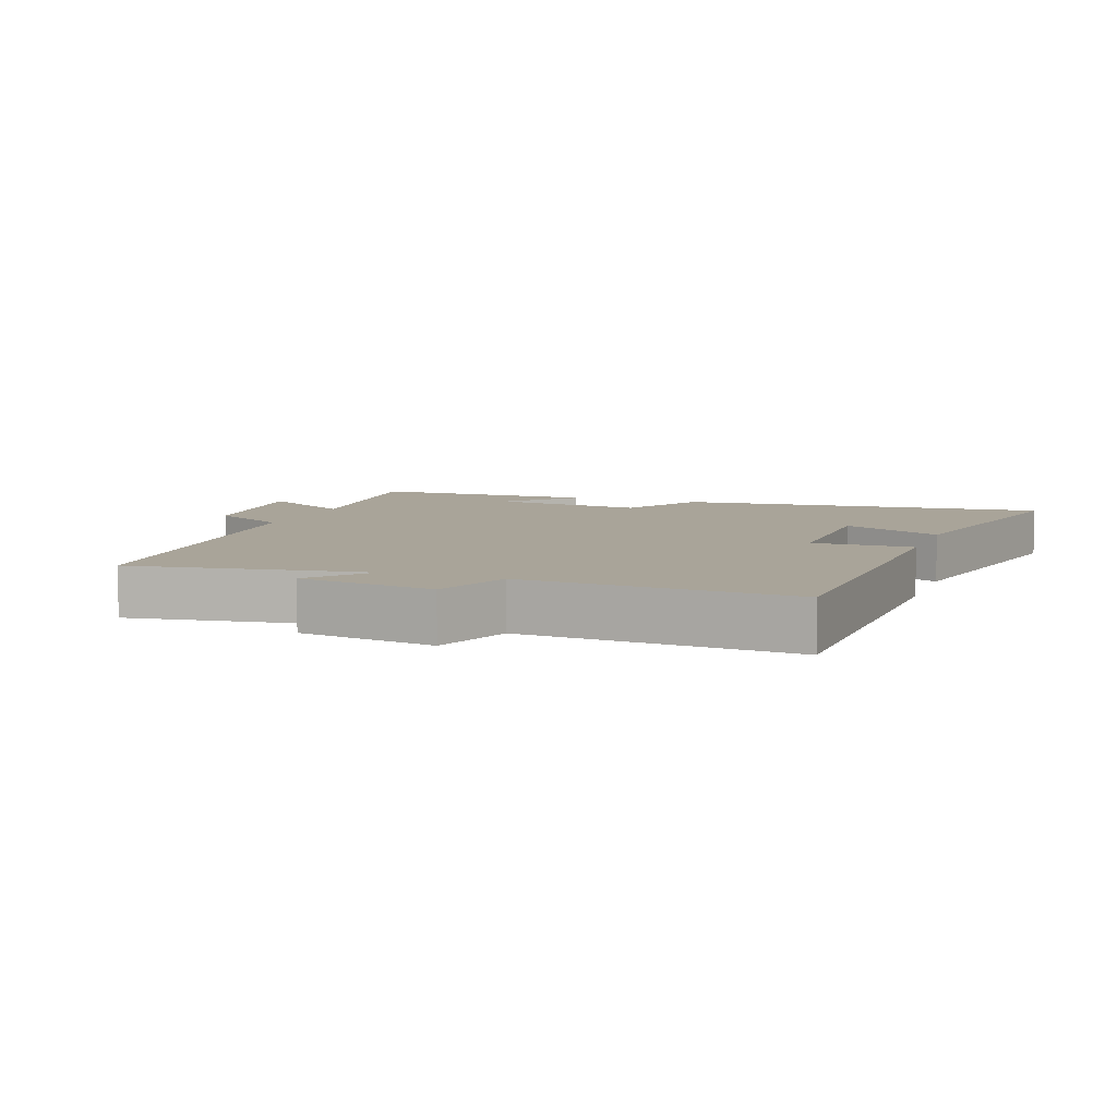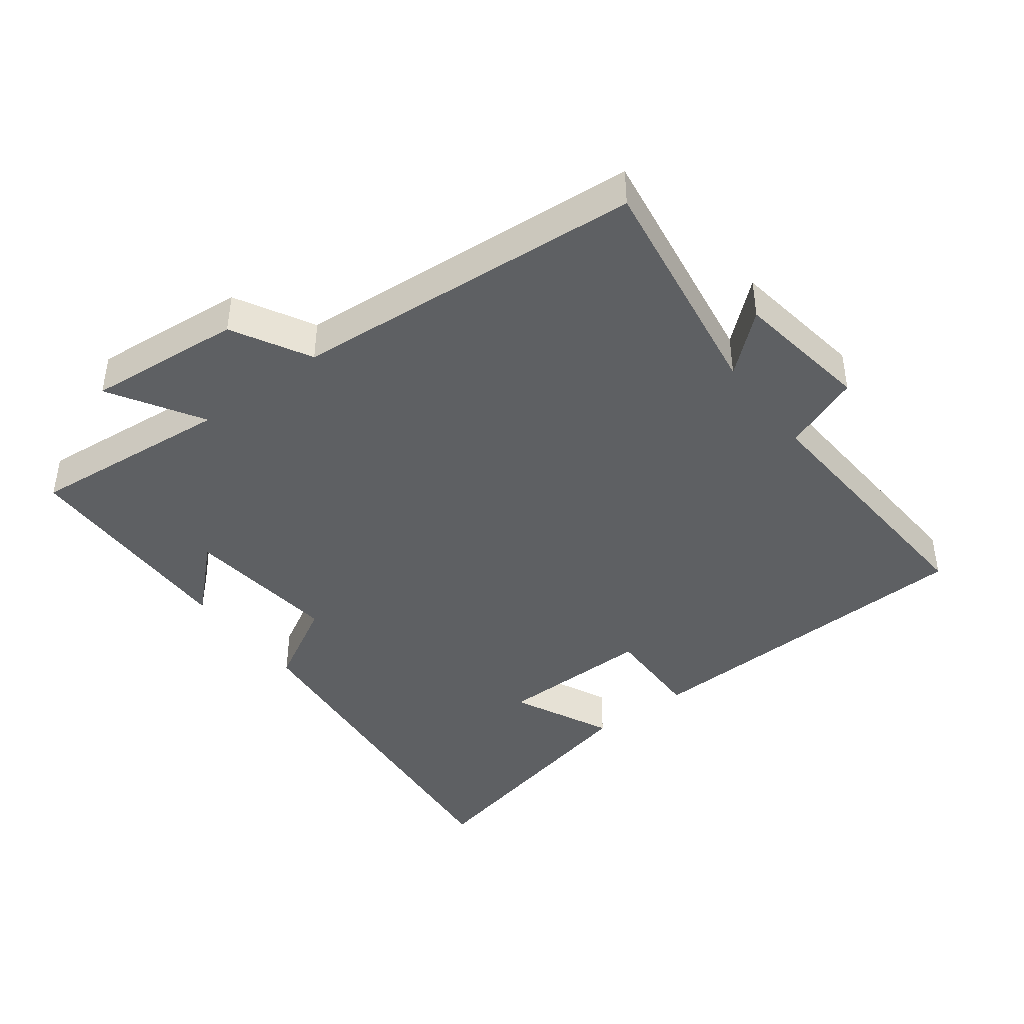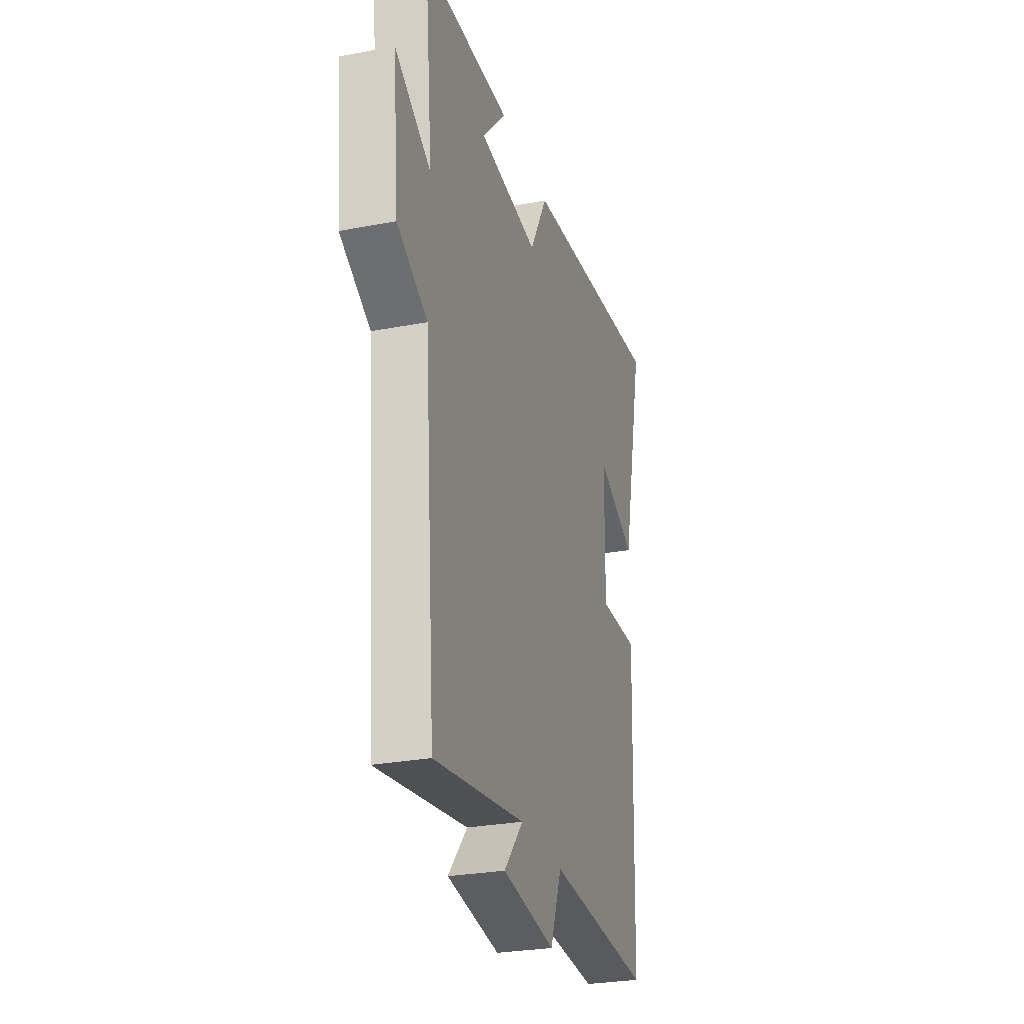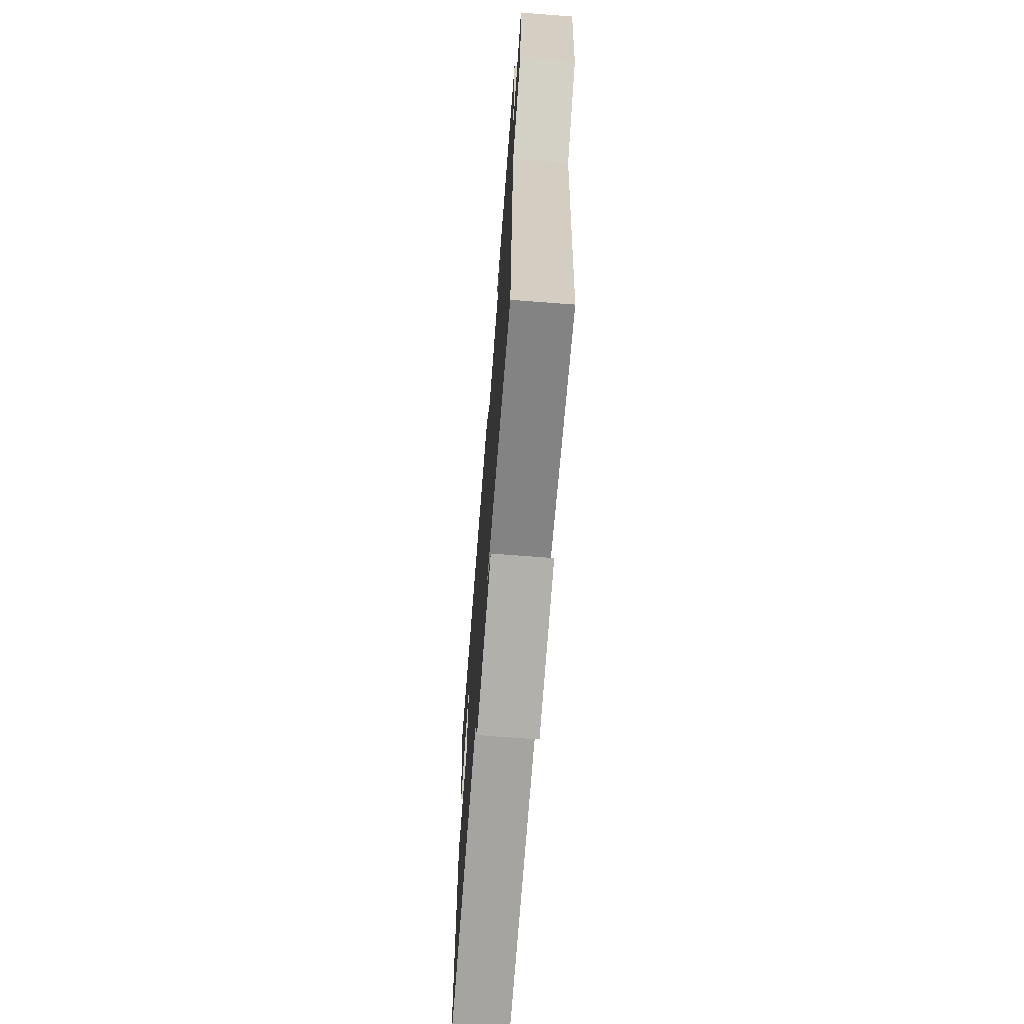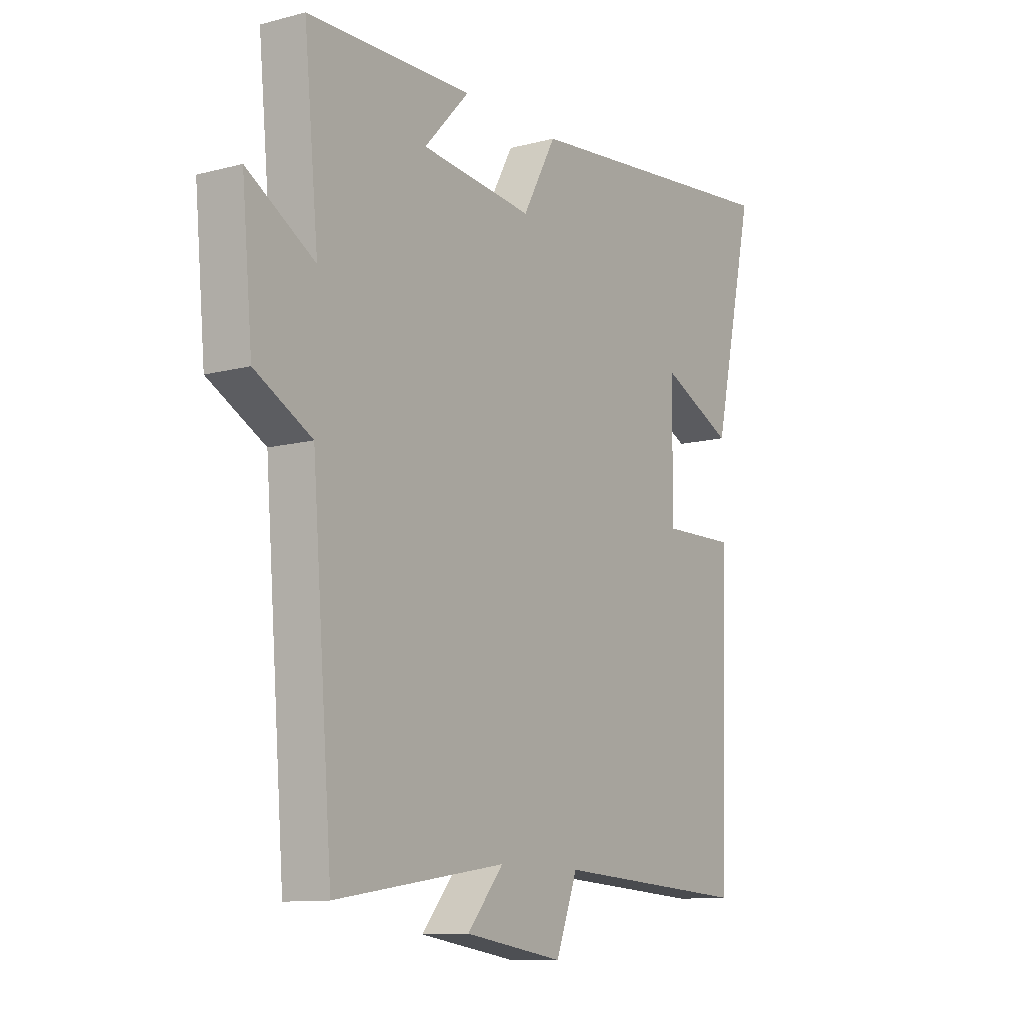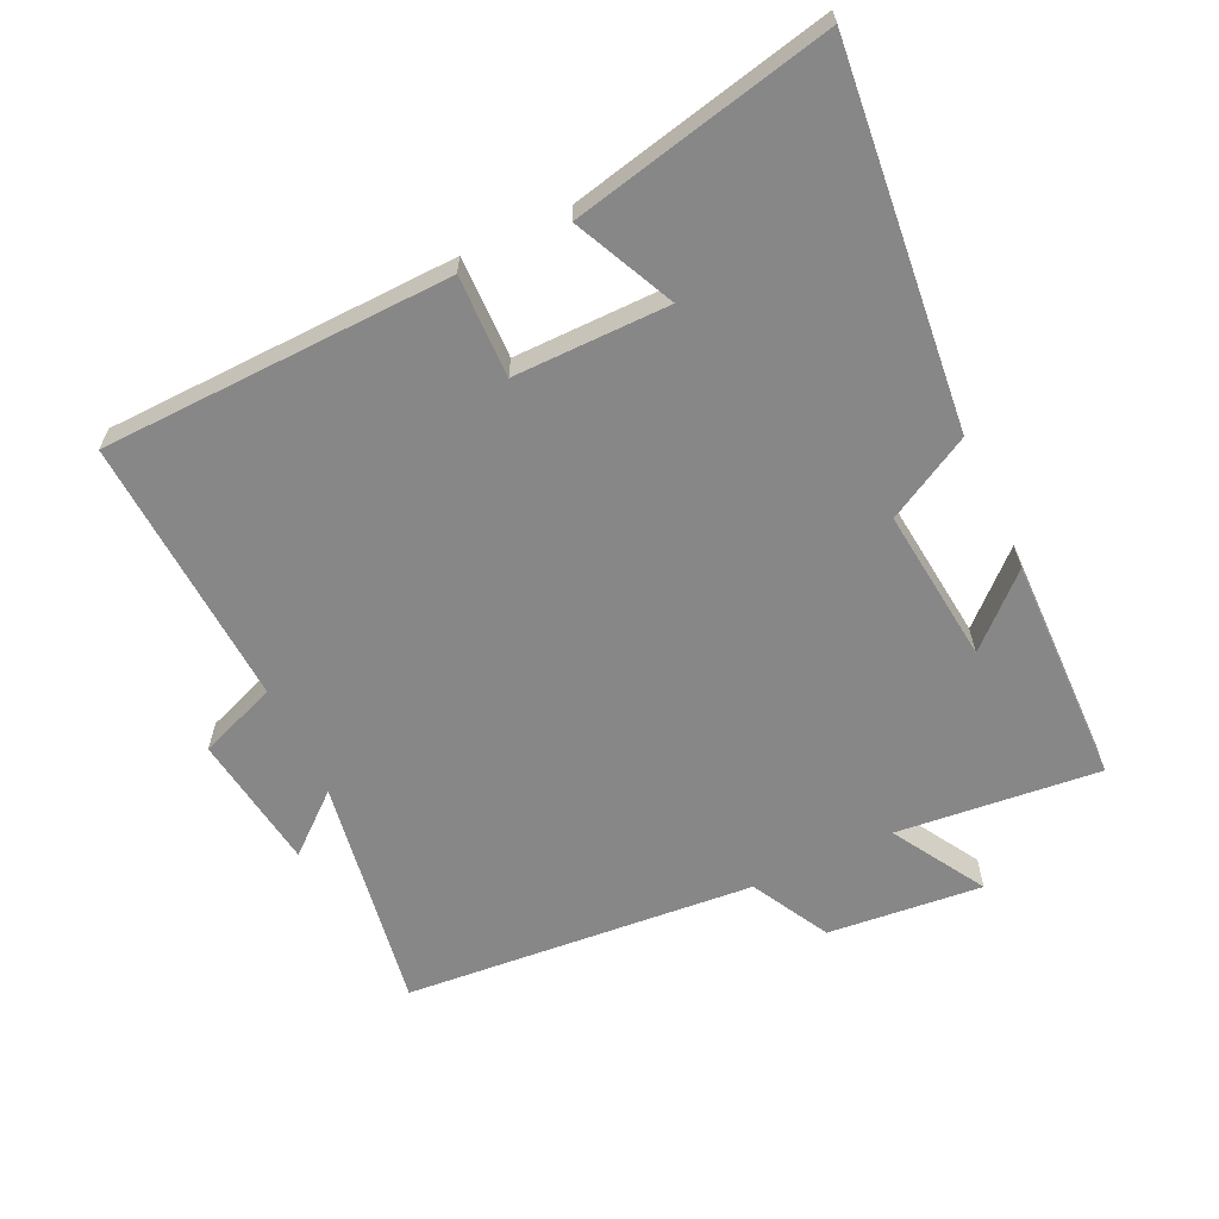
<metadata>
{"format":"obj","ext":"obj","renderer":"f3d","projection":"perspective","resolution":1024,"background":"white","views":[{"elev":7.3,"azim":-160.0,"up":"+Y"},{"elev":-42.6,"azim":127.3,"up":"+Y"},{"elev":-27.9,"azim":106.2,"up":"+Z"},{"elev":-70.1,"azim":85.6,"up":"+Z"},{"elev":-11.0,"azim":123.3,"up":"+Z"},{"elev":-62.6,"azim":-64.9,"up":"+Y"}]}
</metadata>
<code>
v -0.588 0.07 0.557
v -0.024 0.07 0.5
v 0.046 0.07 0.373
v 0.28 0.07 0.399
v 0.186 0.07 0.5
v 0.53 0.07 0.494
v 0.5 0.07 0.188
v 0.64 0.07 0.272
v 0.618 0.07 0.038
v 0.5 0.07 -0.026
v 0.457 0.07 -0.556
v 0.102 0.07 -0.5
v 0.177 0.07 -0.588
v -0.029 0.07 -0.618
v -0.074 0.07 -0.5
v -0.483 0.07 -0.524
v -0.5 0.07 0.005
v -0.347 0.07 0.002
v -0.349 0.07 0.236
v -0.5 0.07 0.165
v -0.588 0 0.557
v -0.024 0 0.5
v 0.046 0 0.373
v 0.28 0 0.399
v 0.186 0 0.5
v 0.53 0 0.494
v 0.5 0 0.188
v 0.64 0 0.272
v 0.618 0 0.038
v 0.5 0 -0.026
v 0.457 0 -0.556
v 0.102 0 -0.5
v 0.177 0 -0.588
v -0.029 0 -0.618
v -0.074 0 -0.5
v -0.483 0 -0.524
v -0.5 0 0.005
v -0.347 0 0.002
v -0.349 0 0.236
v -0.5 0 0.165
f 19 20 1 2
f 18 19 2 3
f 15 16 17 18
f 15 18 3 4
f 12 13 14 15
f 12 15 4
f 10 11 12 4
f 7 8 9 10
f 7 10 4
f 4 5 6 7
f 22 21 40 39
f 23 22 39 38
f 38 37 36 35
f 24 23 38 35
f 35 34 33 32
f 24 35 32
f 24 32 31 30
f 30 29 28 27
f 24 30 27
f 27 26 25 24
f 1 21 22 2
f 2 22 23 3
f 3 23 24 4
f 4 24 25 5
f 5 25 26 6
f 6 26 27 7
f 7 27 28 8
f 8 28 29 9
f 9 29 30 10
f 10 30 31 11
f 11 31 32 12
f 12 32 33 13
f 13 33 34 14
f 14 34 35 15
f 15 35 36 16
f 16 36 37 17
f 17 37 38 18
f 18 38 39 19
f 19 39 40 20
f 20 40 21 1

</code>
